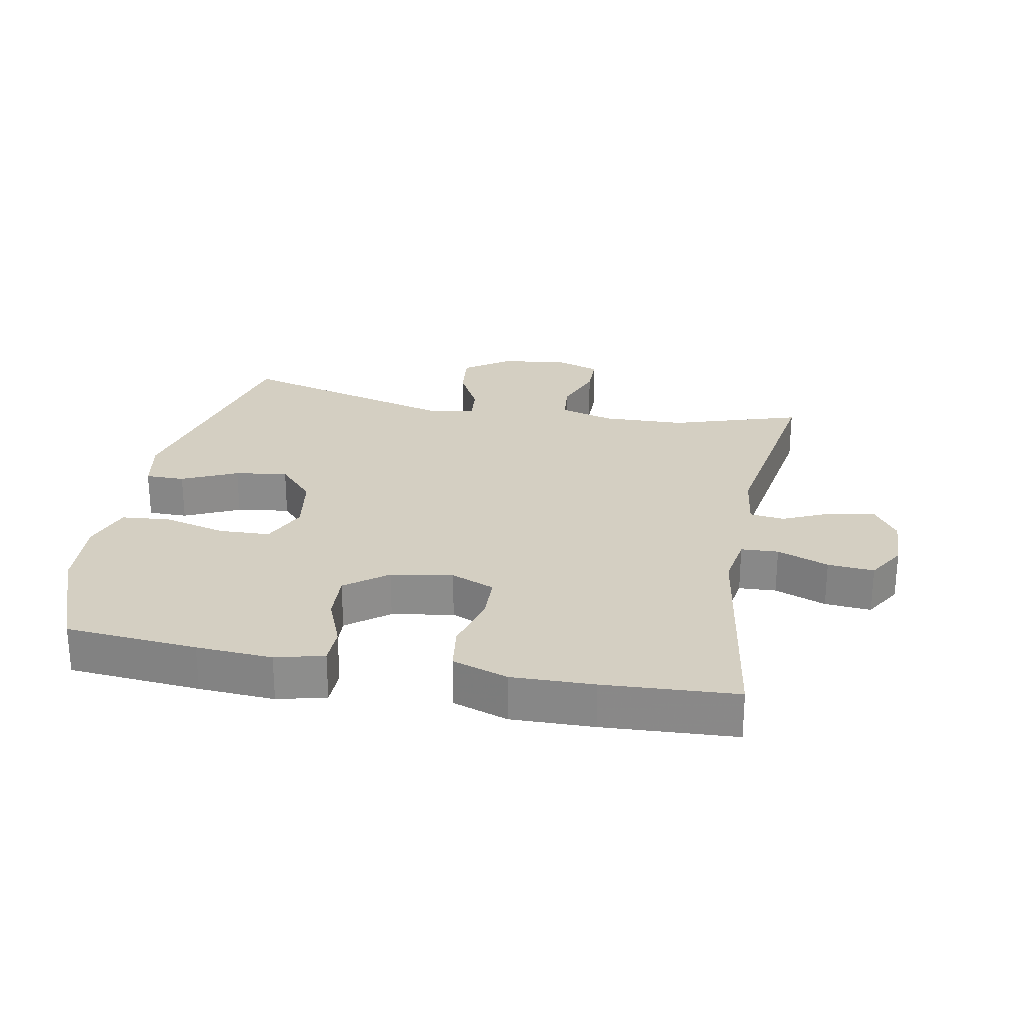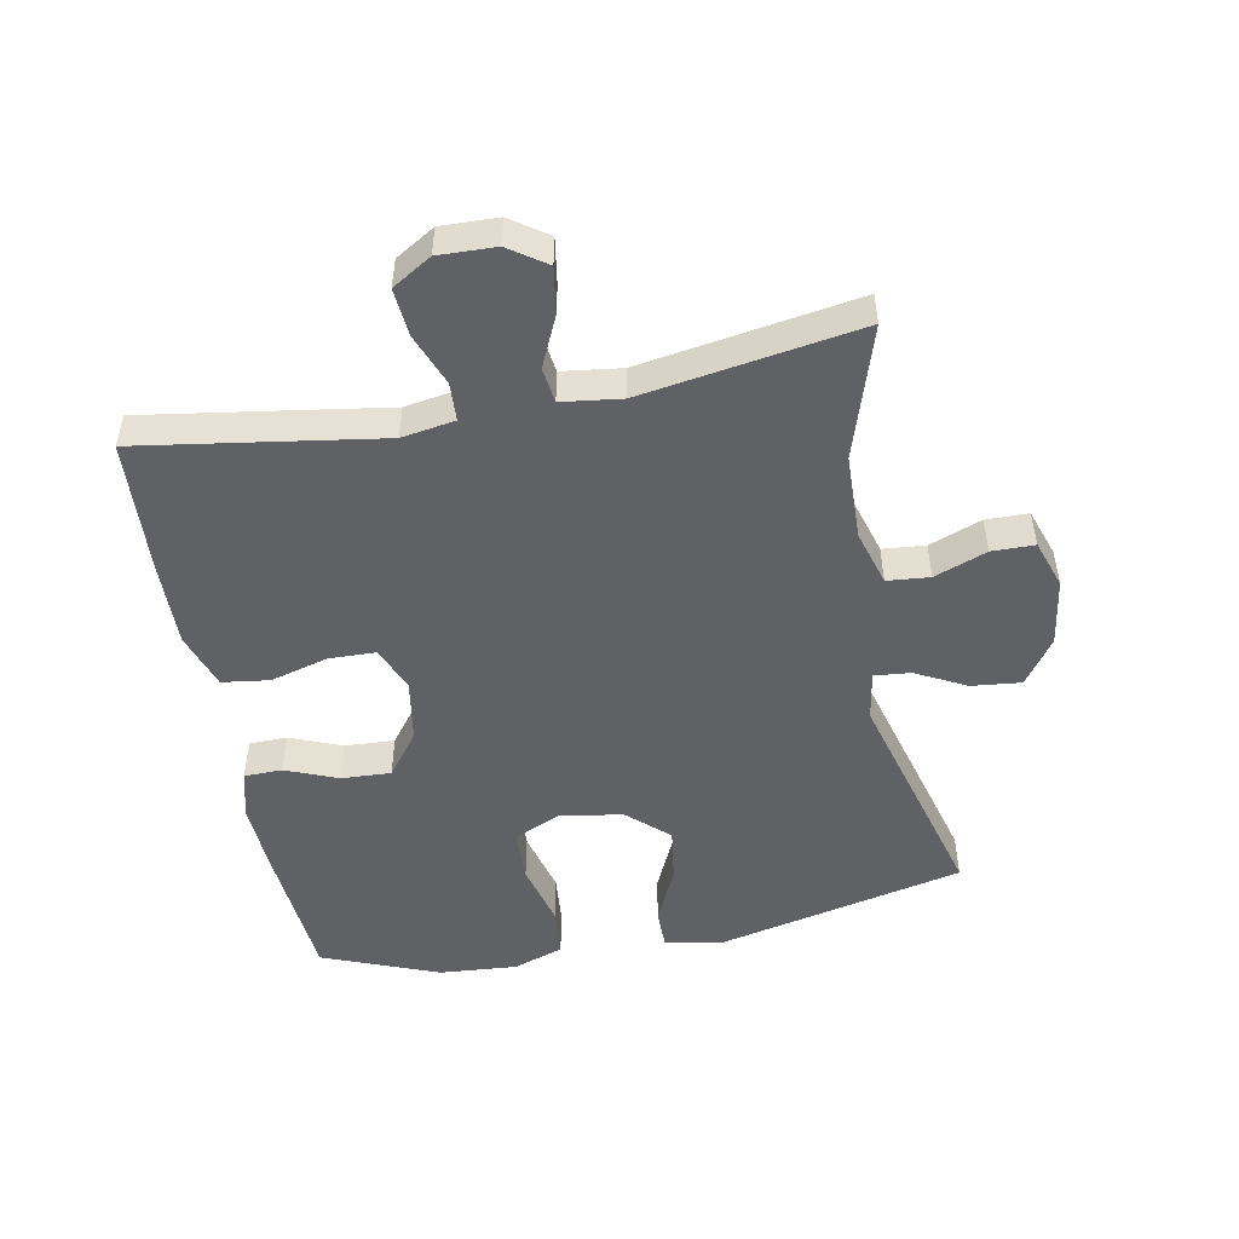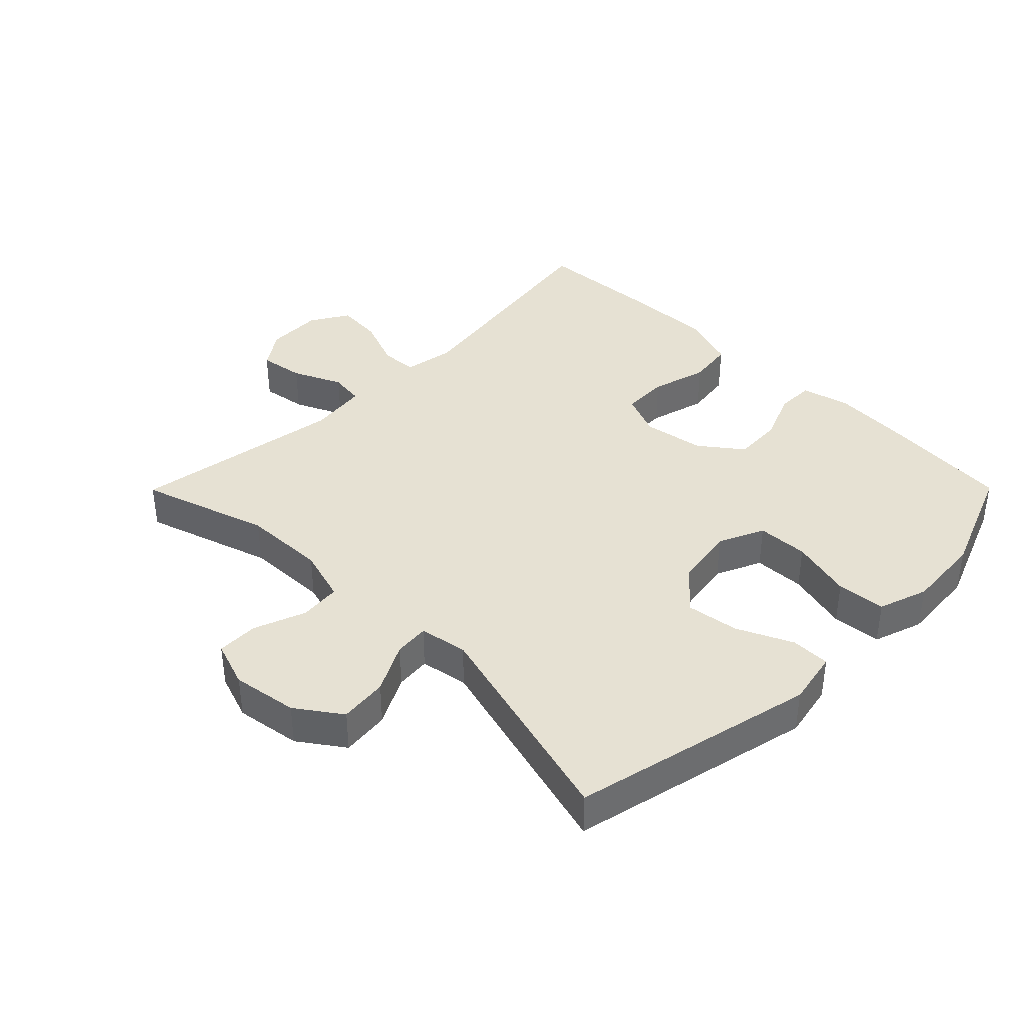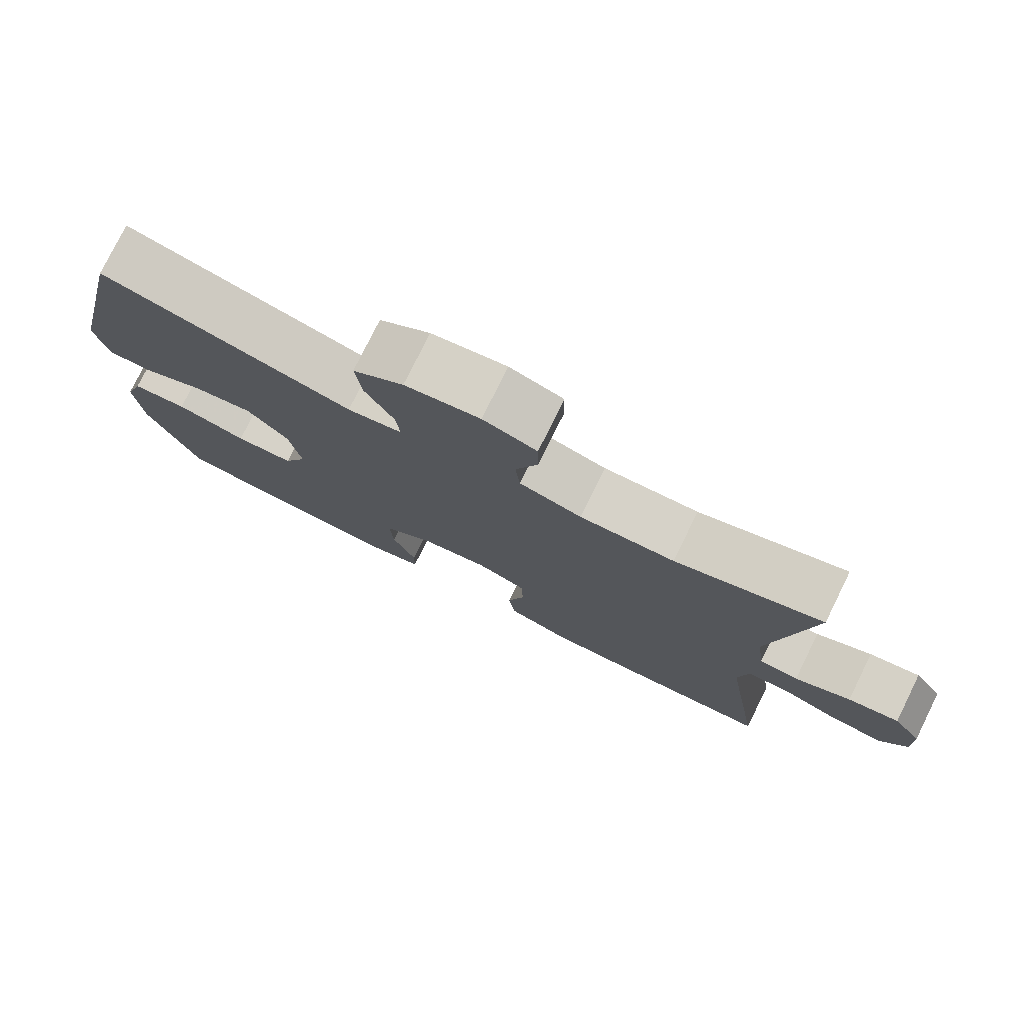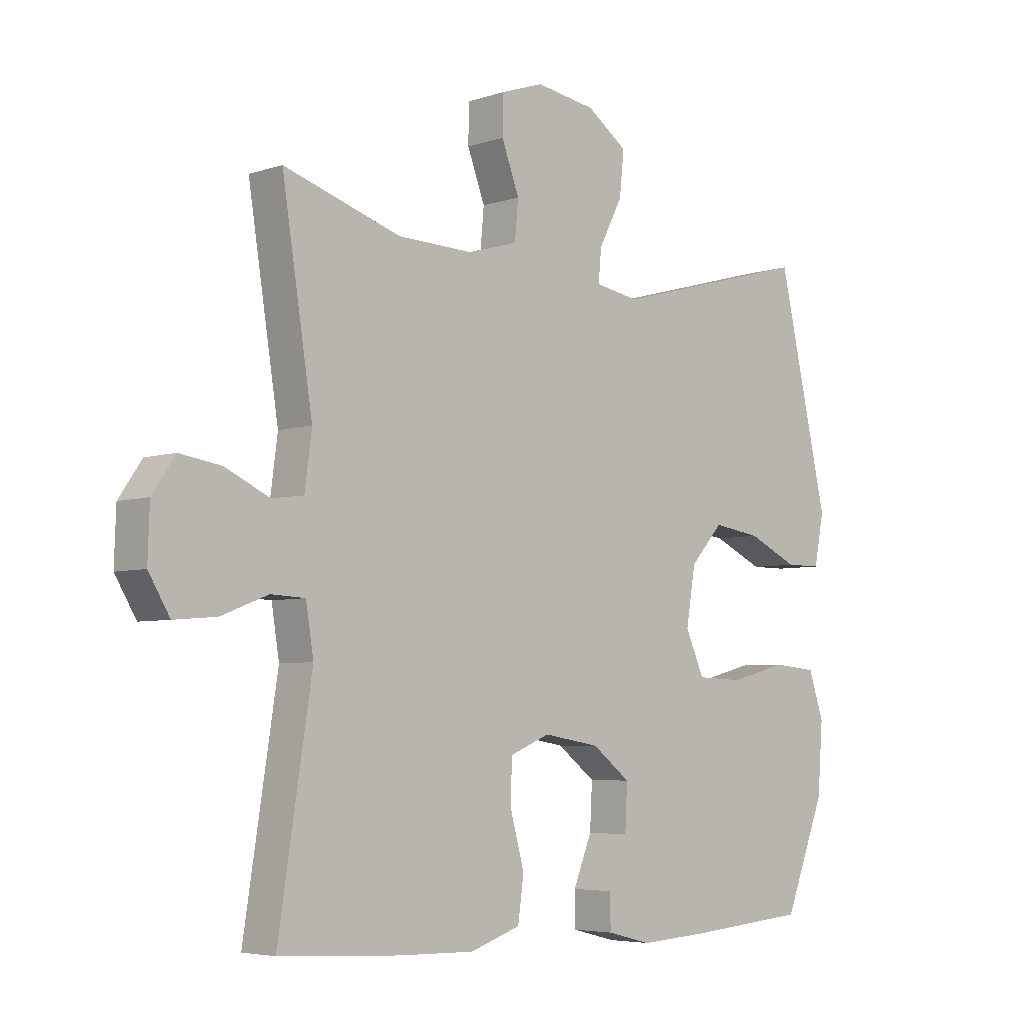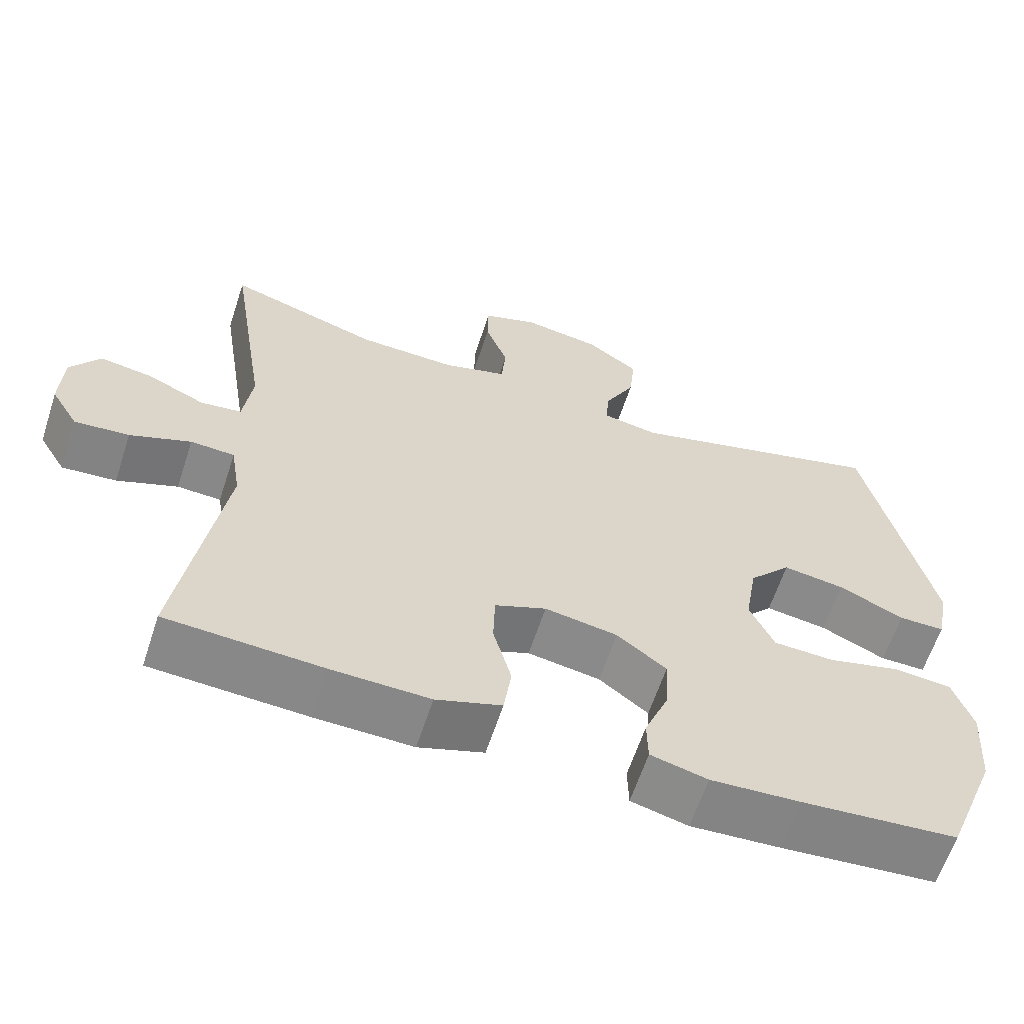
<metadata>
{"format":"obj","ext":"obj","renderer":"f3d","projection":"perspective","resolution":1024,"background":"white","views":[{"elev":25.8,"azim":-169.2,"up":"+Y"},{"elev":-50.1,"azim":-79.1,"up":"+Y"},{"elev":38.9,"azim":44.8,"up":"+Y"},{"elev":77.8,"azim":-153.7,"up":"+Z"},{"elev":-5.1,"azim":-44.0,"up":"+Z"},{"elev":-62.3,"azim":-18.1,"up":"+Z"}]}
</metadata>
<code>
v -0.5 0.07 -0.5
v -0.443 0.07 -0.134
v -0.456 0.07 -0.053
v -0.514 0.07 -0.05
v -0.594 0.07 -0.081
v -0.666 0.07 -0.087
v -0.702 0.07 -0.027
v -0.699 0.07 0.06
v -0.66 0.07 0.117
v -0.59 0.07 0.106
v -0.514 0.07 0.071
v -0.46 0.07 0.078
v -0.448 0.07 0.169
v -0.5 0.07 0.5
v -0.3 0.07 0.436
v -0.171 0.07 0.432
v -0.086 0.07 0.457
v -0.08 0.07 0.522
v -0.11 0.07 0.602
v -0.109 0.07 0.667
v -0.036 0.07 0.692
v 0.066 0.07 0.676
v 0.135 0.07 0.627
v 0.127 0.07 0.552
v 0.087 0.07 0.475
v 0.082 0.07 0.42
v 0.157 0.07 0.407
v 0.5 0.07 0.5
v 0.586 0.07 0.12
v 0.569 0.07 0.035
v 0.508 0.07 0.035
v 0.422 0.07 0.075
v 0.34 0.07 0.087
v 0.284 0.07 0.025
v 0.268 0.07 -0.071
v 0.3 0.07 -0.142
v 0.38 0.07 -0.145
v 0.477 0.07 -0.12
v 0.553 0.07 -0.127
v 0.579 0.07 -0.204
v 0.57 0.07 -0.323
v 0.5 0.07 -0.5
v 0.295 0.07 -0.517
v 0.177 0.07 -0.524
v 0.102 0.07 -0.505
v 0.101 0.07 -0.447
v 0.133 0.07 -0.368
v 0.137 0.07 -0.292
v 0.072 0.07 -0.242
v -0.024 0.07 -0.226
v -0.092 0.07 -0.254
v -0.094 0.07 -0.326
v -0.07 0.07 -0.414
v -0.08 0.07 -0.486
v -0.166 0.07 -0.515
v -0.294 0.07 -0.512
v -0.5 0 -0.5
v -0.443 0 -0.134
v -0.456 0 -0.053
v -0.514 0 -0.05
v -0.594 0 -0.081
v -0.666 0 -0.087
v -0.702 0 -0.027
v -0.699 0 0.06
v -0.66 0 0.117
v -0.59 0 0.106
v -0.514 0 0.071
v -0.46 0 0.078
v -0.448 0 0.169
v -0.5 0 0.5
v -0.3 0 0.436
v -0.171 0 0.432
v -0.086 0 0.457
v -0.08 0 0.522
v -0.11 0 0.602
v -0.109 0 0.667
v -0.036 0 0.692
v 0.066 0 0.676
v 0.135 0 0.627
v 0.127 0 0.552
v 0.087 0 0.475
v 0.082 0 0.42
v 0.157 0 0.407
v 0.5 0 0.5
v 0.586 0 0.12
v 0.569 0 0.035
v 0.508 0 0.035
v 0.422 0 0.075
v 0.34 0 0.087
v 0.284 0 0.025
v 0.268 0 -0.071
v 0.3 0 -0.142
v 0.38 0 -0.145
v 0.477 0 -0.12
v 0.553 0 -0.127
v 0.579 0 -0.204
v 0.57 0 -0.323
v 0.5 0 -0.5
v 0.295 0 -0.517
v 0.177 0 -0.524
v 0.102 0 -0.505
v 0.101 0 -0.447
v 0.133 0 -0.368
v 0.137 0 -0.292
v 0.072 0 -0.242
v -0.024 0 -0.226
v -0.092 0 -0.254
v -0.094 0 -0.326
v -0.07 0 -0.414
v -0.08 0 -0.486
v -0.166 0 -0.515
v -0.294 0 -0.512
f 56 1 2
f 55 56 2
f 54 55 2
f 53 54 2
f 52 53 2
f 51 52 2 3
f 50 51 3
f 49 50 3
f 45 46 47
f 44 45 47
f 43 44 47
f 42 43 47
f 41 42 47
f 40 41 47
f 39 40 47
f 38 39 47
f 37 38 47
f 36 37 47 48
f 35 36 48 49
f 30 31 32
f 29 30 32
f 28 29 32
f 27 28 32
f 26 27 32 33
f 23 24 25
f 22 23 25
f 21 22 25
f 20 21 25
f 19 20 25
f 18 19 25
f 17 18 25 26
f 26 33 34
f 17 26 34
f 16 17 34
f 13 14 15
f 35 49 3
f 34 35 3
f 16 34 3
f 15 16 3
f 13 15 3
f 12 13 3
f 9 10 11
f 8 9 11
f 7 8 11
f 6 7 11
f 5 6 11
f 4 5 11
f 3 4 11 12
f 58 57 112
f 58 112 111
f 58 111 110
f 58 110 109
f 58 109 108
f 59 58 108 107
f 59 107 106
f 59 106 105
f 103 102 101
f 103 101 100
f 103 100 99
f 103 99 98
f 103 98 97
f 103 97 96
f 103 96 95
f 103 95 94
f 103 94 93
f 104 103 93 92
f 105 104 92 91
f 88 87 86
f 88 86 85
f 88 85 84
f 88 84 83
f 89 88 83 82
f 81 80 79
f 81 79 78
f 81 78 77
f 81 77 76
f 81 76 75
f 81 75 74
f 82 81 74 73
f 90 89 82
f 90 82 73
f 90 73 72
f 71 70 69
f 59 105 91
f 59 91 90
f 59 90 72
f 59 72 71
f 59 71 69
f 59 69 68
f 67 66 65
f 67 65 64
f 67 64 63
f 67 63 62
f 67 62 61
f 67 61 60
f 68 67 60 59
f 1 57 58 2
f 2 58 59 3
f 3 59 60 4
f 4 60 61 5
f 5 61 62 6
f 6 62 63 7
f 7 63 64 8
f 8 64 65 9
f 9 65 66 10
f 10 66 67 11
f 11 67 68 12
f 12 68 69 13
f 13 69 70 14
f 14 70 71 15
f 15 71 72 16
f 16 72 73 17
f 17 73 74 18
f 18 74 75 19
f 19 75 76 20
f 20 76 77 21
f 21 77 78 22
f 22 78 79 23
f 23 79 80 24
f 24 80 81 25
f 25 81 82 26
f 26 82 83 27
f 27 83 84 28
f 28 84 85 29
f 29 85 86 30
f 30 86 87 31
f 31 87 88 32
f 32 88 89 33
f 33 89 90 34
f 34 90 91 35
f 35 91 92 36
f 36 92 93 37
f 37 93 94 38
f 38 94 95 39
f 39 95 96 40
f 40 96 97 41
f 41 97 98 42
f 42 98 99 43
f 43 99 100 44
f 44 100 101 45
f 45 101 102 46
f 46 102 103 47
f 47 103 104 48
f 48 104 105 49
f 49 105 106 50
f 50 106 107 51
f 51 107 108 52
f 52 108 109 53
f 53 109 110 54
f 54 110 111 55
f 55 111 112 56
f 56 112 57 1

</code>
